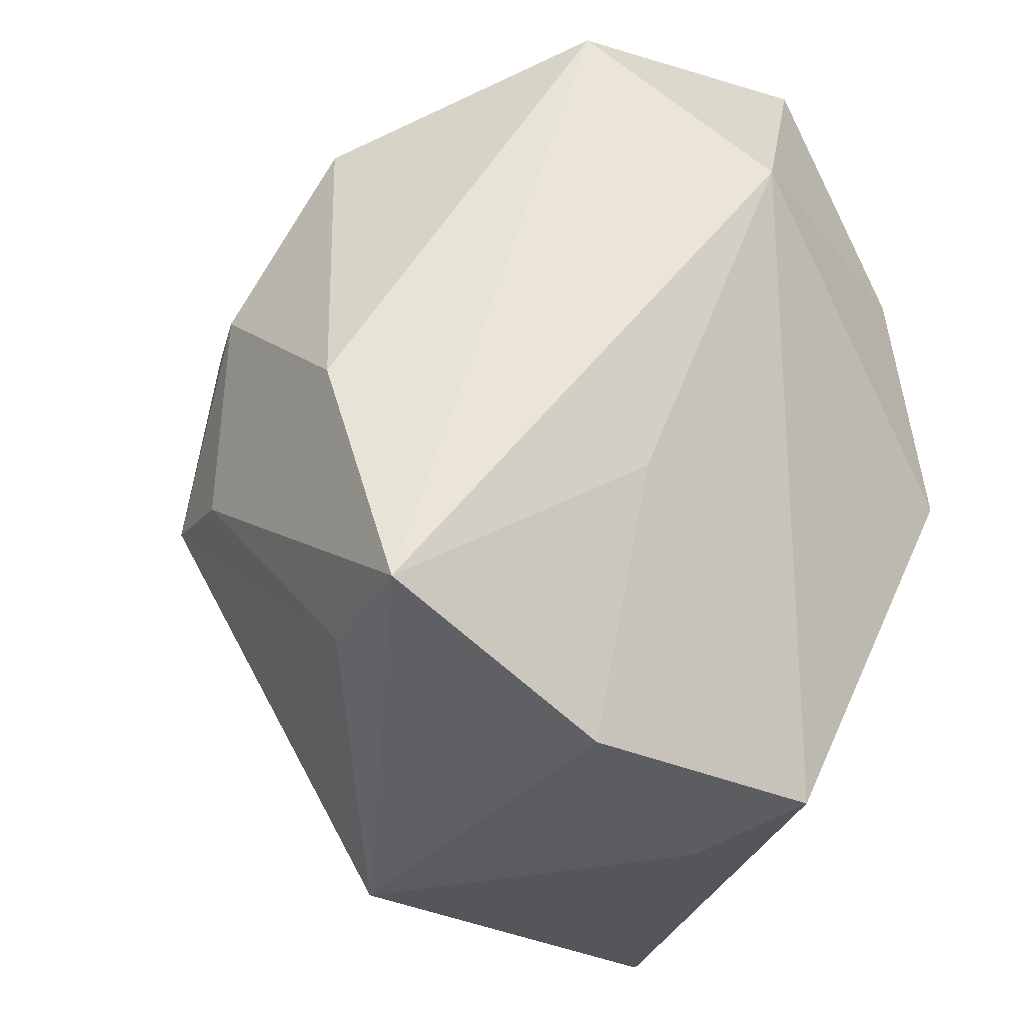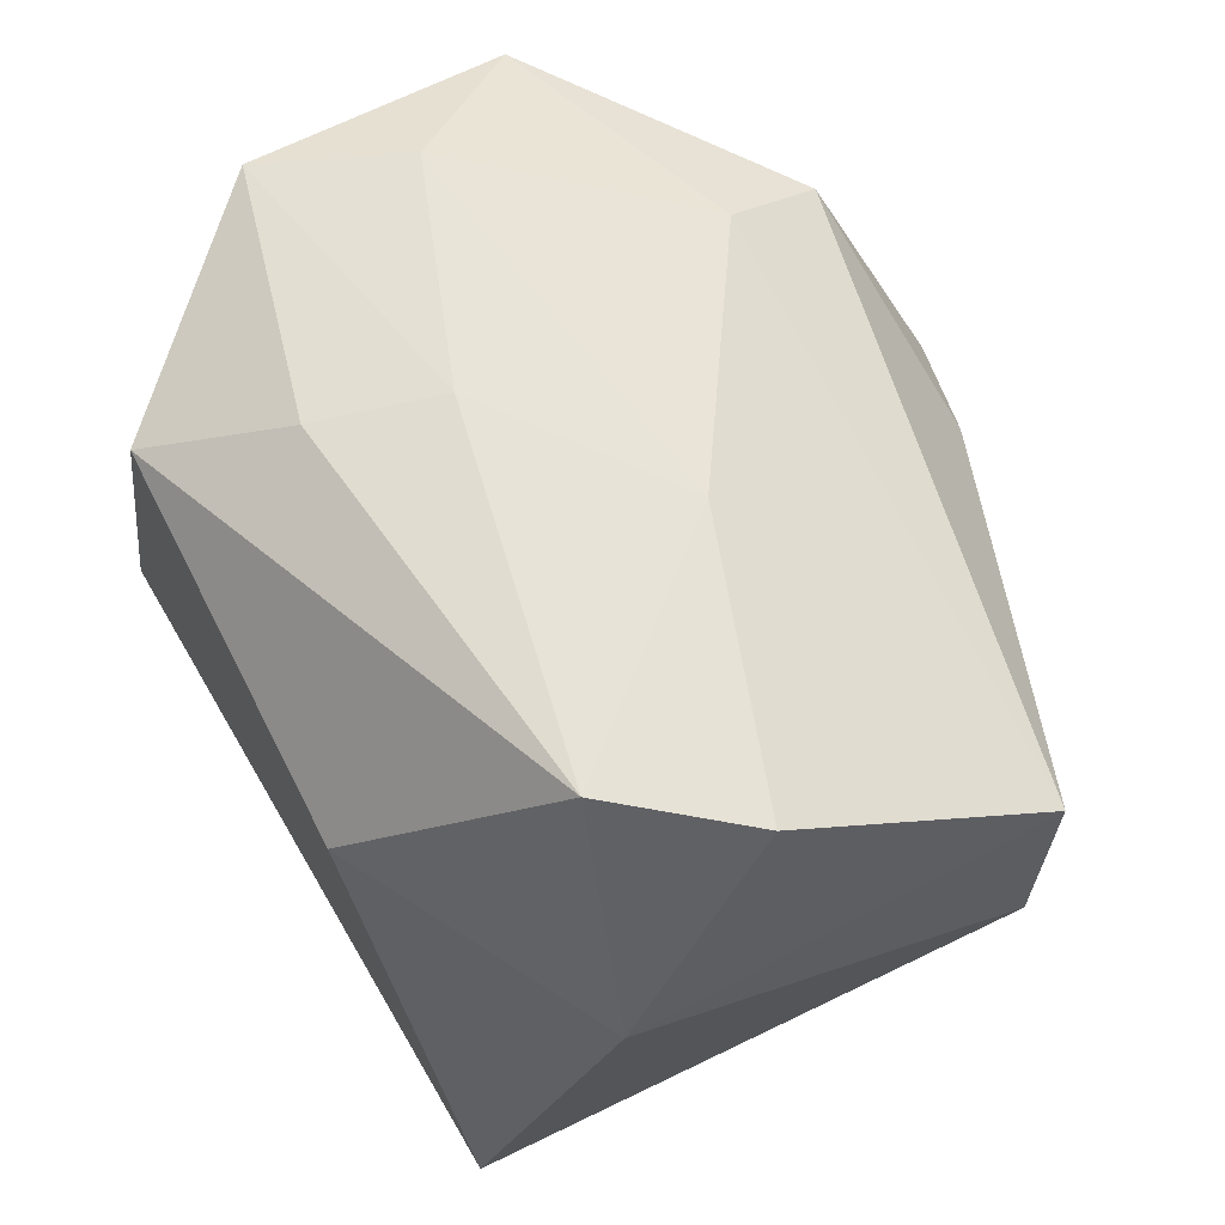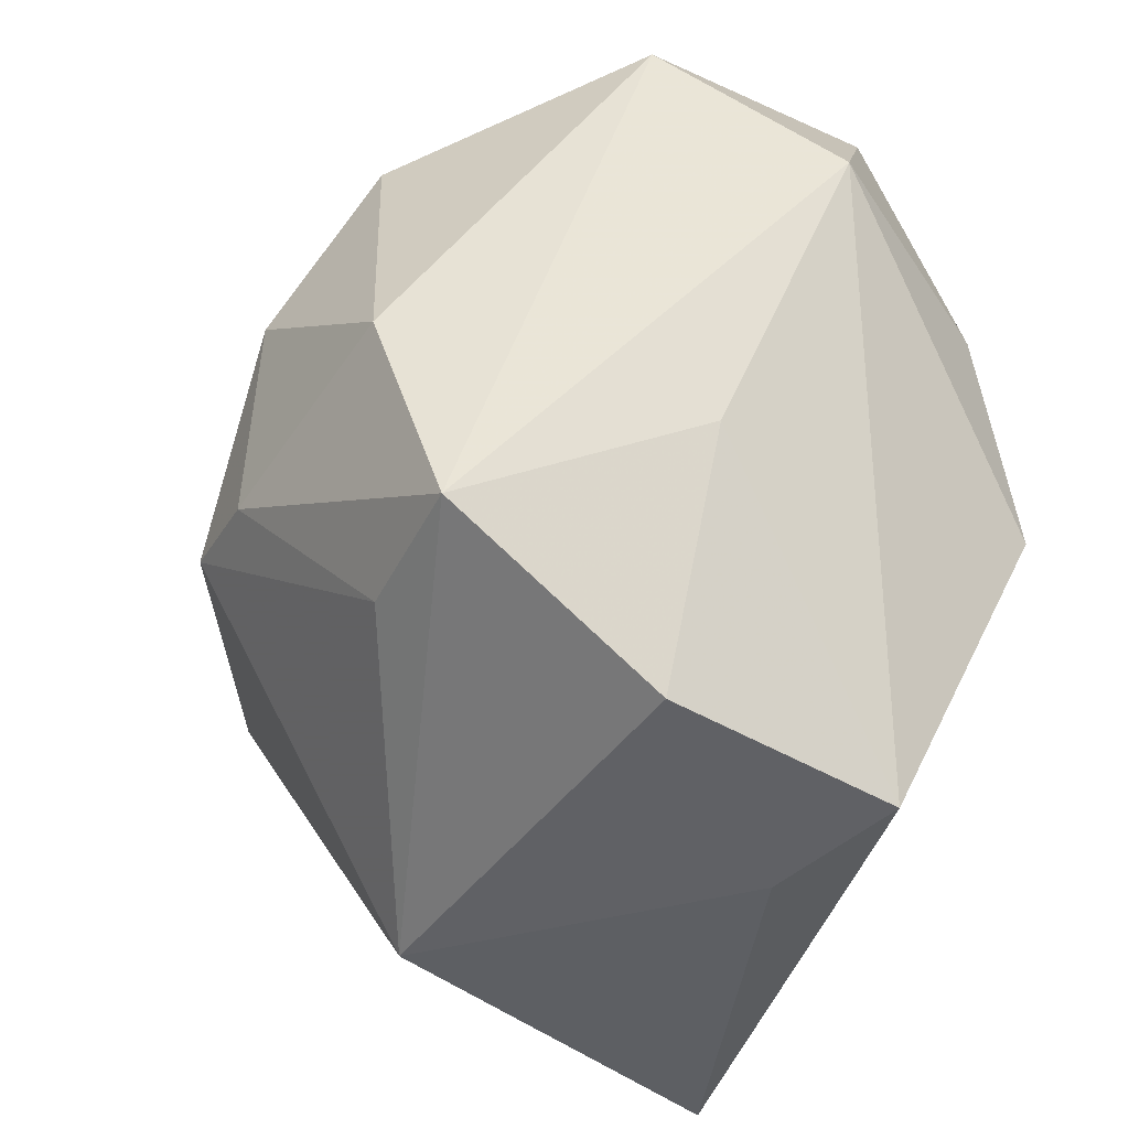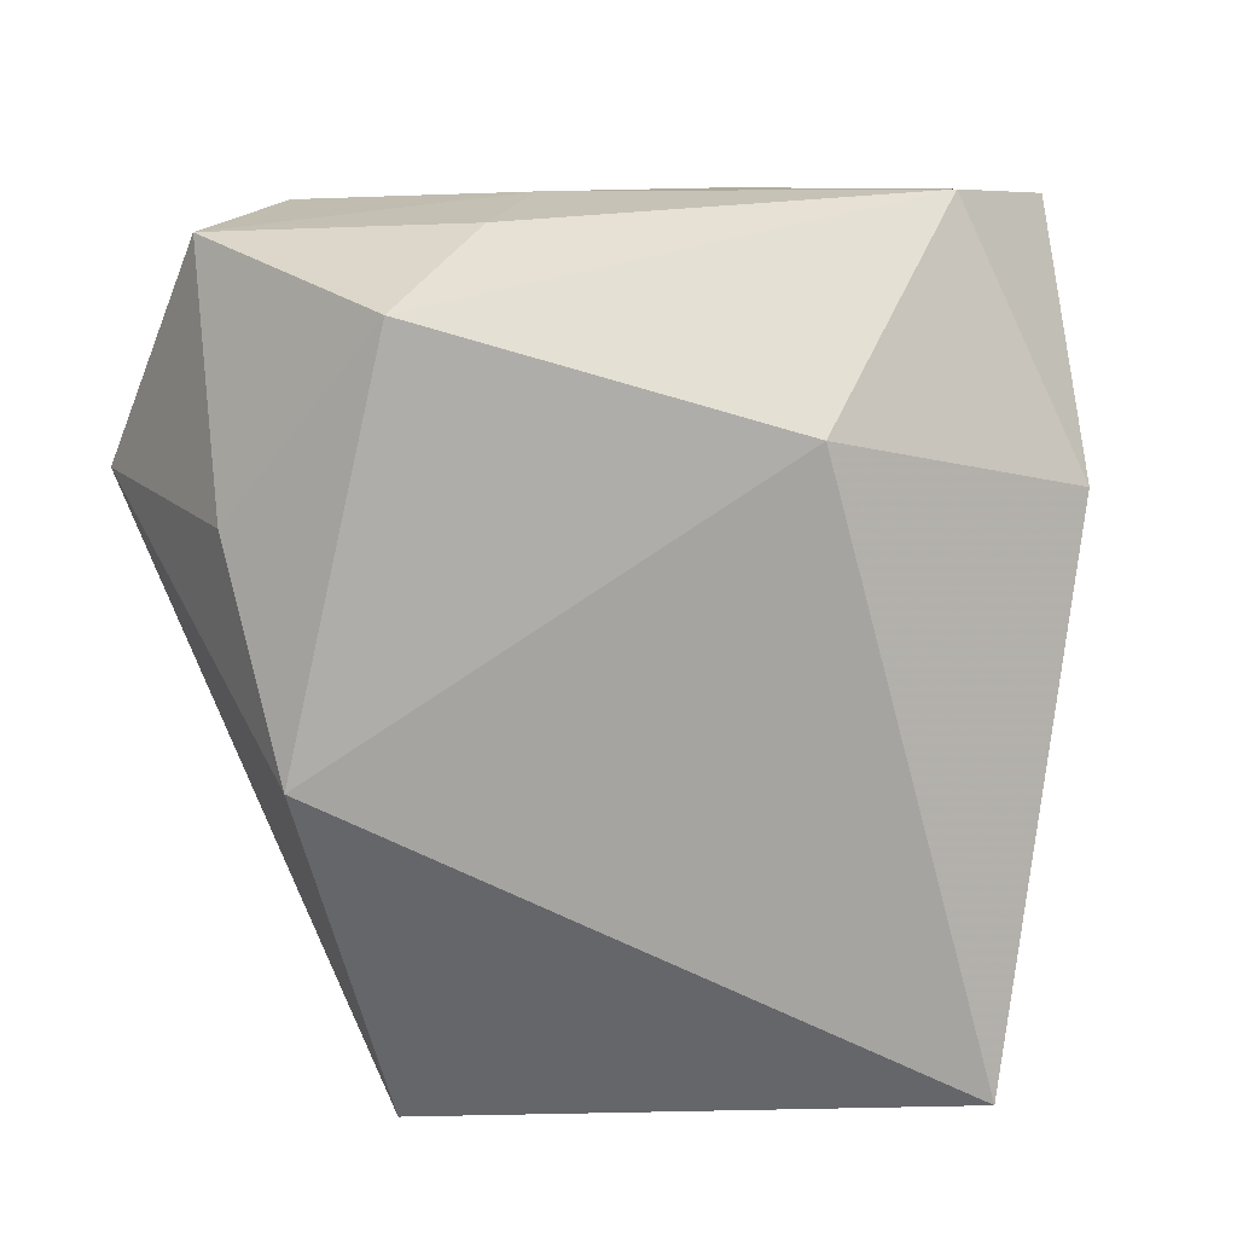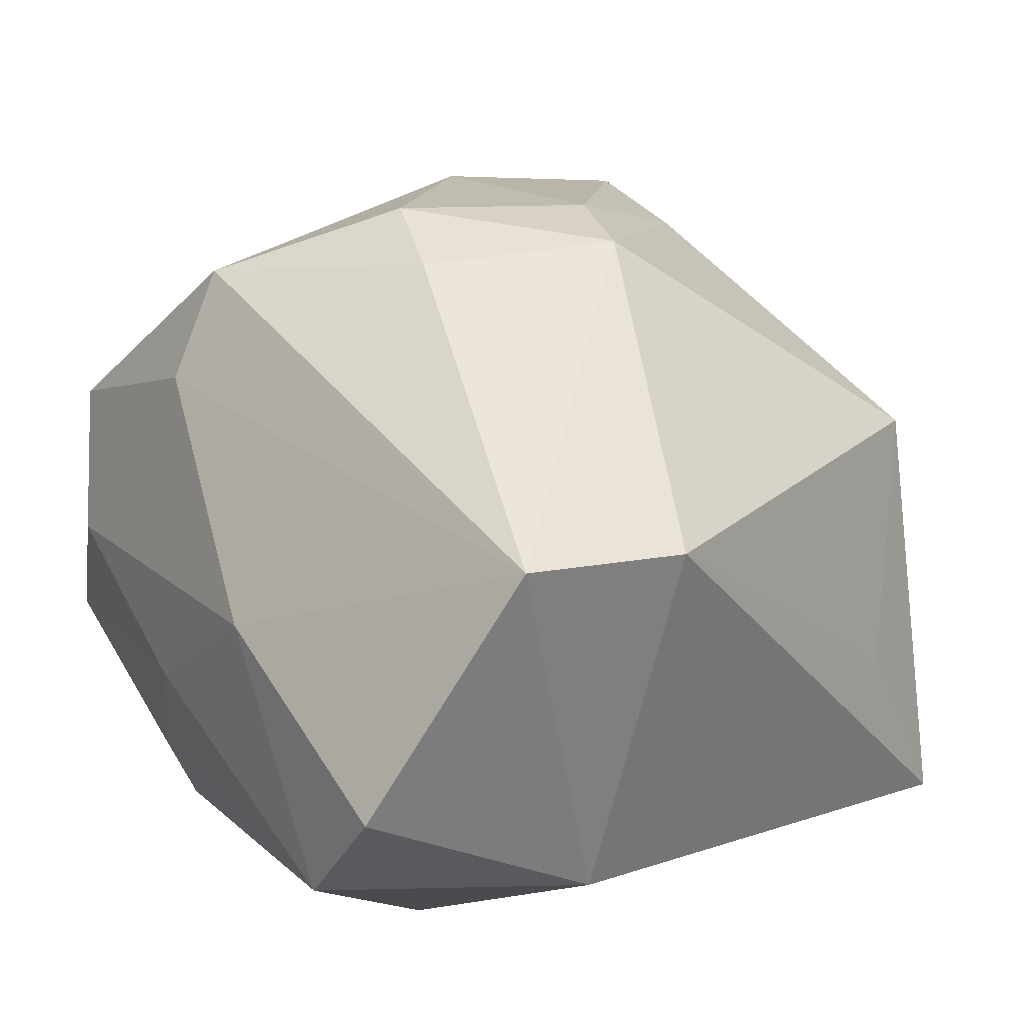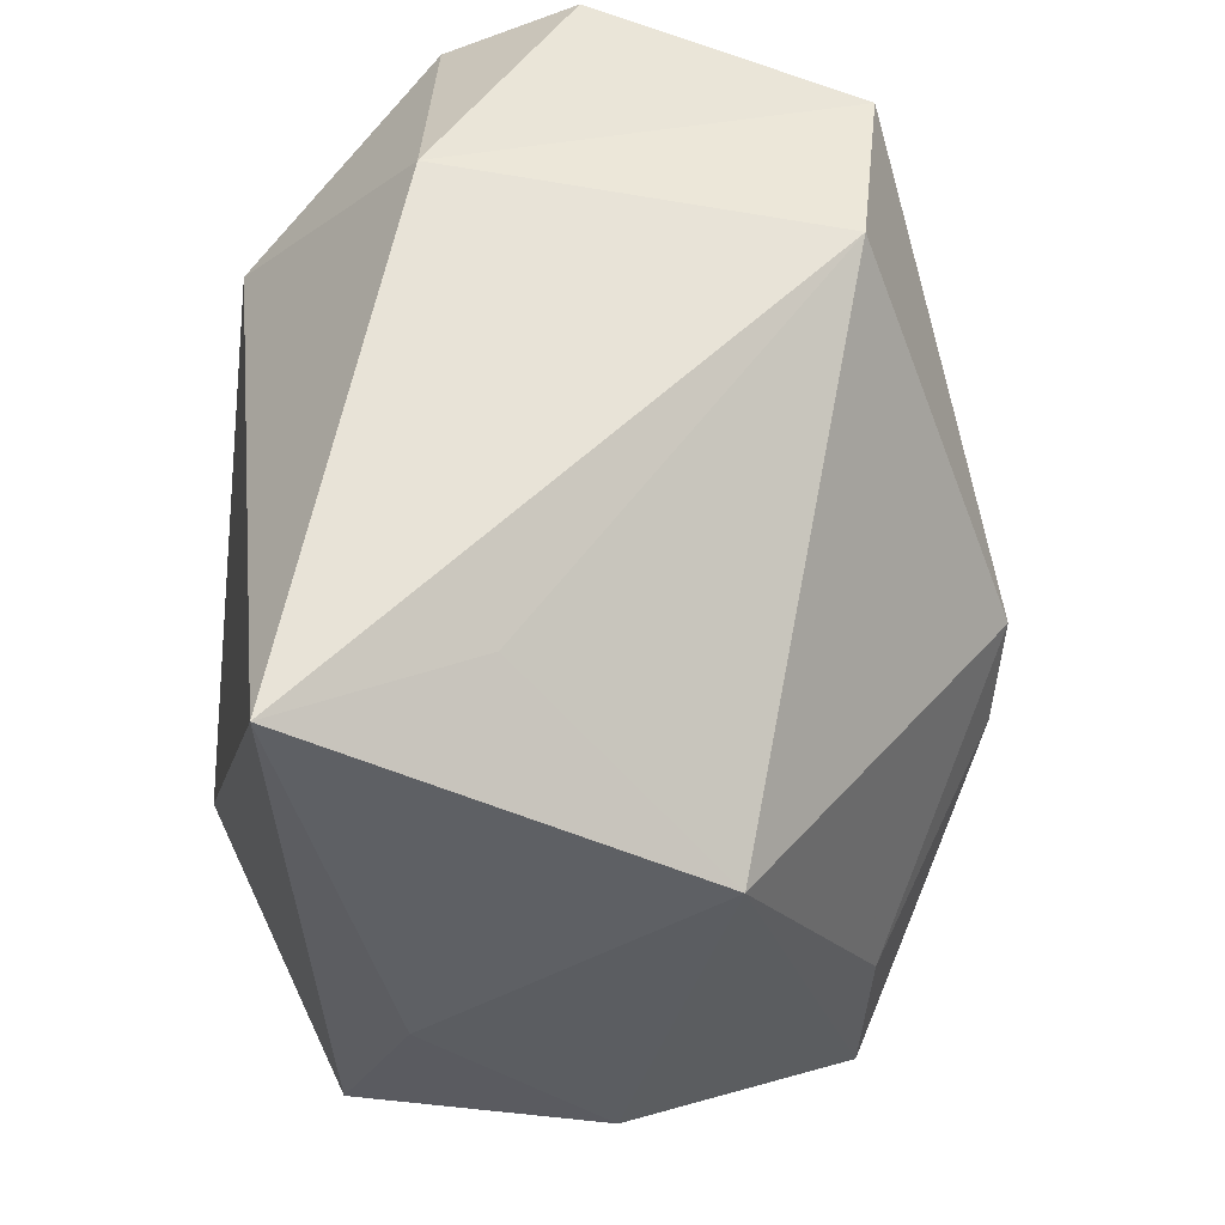
<metadata>
{"format":"obj","ext":"obj","renderer":"f3d","projection":"perspective","resolution":1024,"background":"white","views":[{"elev":-30.8,"azim":63.6,"up":"+Y"},{"elev":62.3,"azim":-118.6,"up":"+Y"},{"elev":-44.9,"azim":62.3,"up":"+Y"},{"elev":-77.3,"azim":-176.6,"up":"+Z"},{"elev":25.8,"azim":-119.0,"up":"+Z"},{"elev":-39.0,"azim":-96.6,"up":"+Y"}]}
</metadata>
<code>
v -0.01427 -0.039 0.01122
v -0.02707 -0.03609 -0.02506
v 0.005709 0.007735 0.03595
v 0.01455 0.02387 0.02955
v 0.0007097 -0.01004 0.03486
v 0.008277 -0.039 -0.01175
v -0.0357 0.03274 -0.00362
v -0.01594 0.01798 -0.02952
v -0.04031 0.003686 0.01765
v 0.0298 0.01289 -0.02299
v 0.008221 0.03426 -0.01836
v -0.03702 0.0109 -0.01611
v 0.02051 -0.03781 -0.01638
v 0.03317 0.03135 0.01139
v 0.02224 -0.006504 0.03231
v 0.02492 0.03555 -6.155e-05
v 0.01543 0.02901 -0.02952
v 0.02296 -0.03757 0.006299
v 0.01222 0.0295 0.02017
v -0.003864 0.01014 0.03356
v -0.0277 0.03434 -0.01451
v 0.03127 0.03434 -0.01216
v 0.02625 -0.02809 0.02728
v -0.00913 -0.007574 0.03454
v 0.0125 -0.02741 0.02652
v 0.004584 0.03556 -0.00758
v 0.03218 -0.01457 0.005695
v -0.03968 0.01915 0.01935
v 0.04105 0.01494 -0.003436
v -0.01114 0.03401 0.004791
v -0.02719 -0.02847 -0.008084
v 0.02566 -0.006325 -0.02952
f 13 2 32
f 32 29 13
f 12 2 9
f 9 28 12
f 32 17 10
f 10 17 22
f 10 29 32
f 22 29 10
f 32 2 8
f 8 17 32
f 8 2 12
f 17 8 21
f 21 8 12
f 2 13 6
f 27 29 23
f 27 13 29
f 2 6 1
f 25 1 23
f 22 17 11
f 17 21 11
f 12 28 7
f 7 21 12
f 14 29 22
f 23 29 14
f 18 27 23
f 13 27 18
f 23 1 18
f 18 6 13
f 18 1 6
f 31 9 2
f 2 1 31
f 31 1 9
f 28 9 24
f 9 1 24
f 1 25 24
f 30 7 28
f 21 7 30
f 20 4 28
f 28 24 20
f 4 14 19
f 28 4 19
f 19 30 28
f 21 30 26
f 22 11 26
f 26 11 21
f 4 20 3
f 3 20 24
f 16 26 30
f 16 14 22
f 22 26 16
f 16 19 14
f 30 19 16
f 5 3 24
f 5 25 23
f 5 24 25
f 15 5 23
f 3 5 15
f 4 3 15
f 23 14 15
f 15 14 4

</code>
